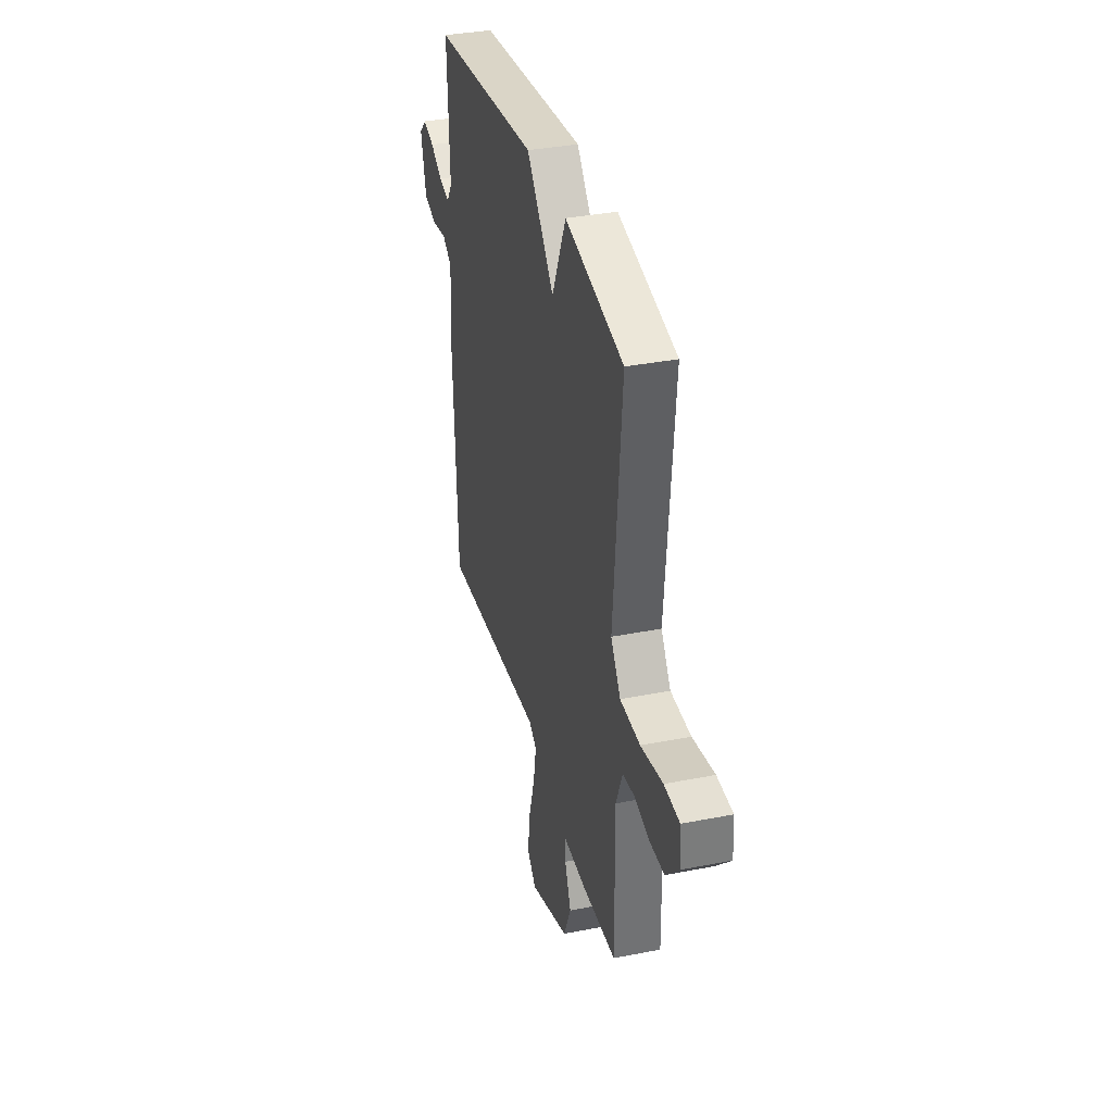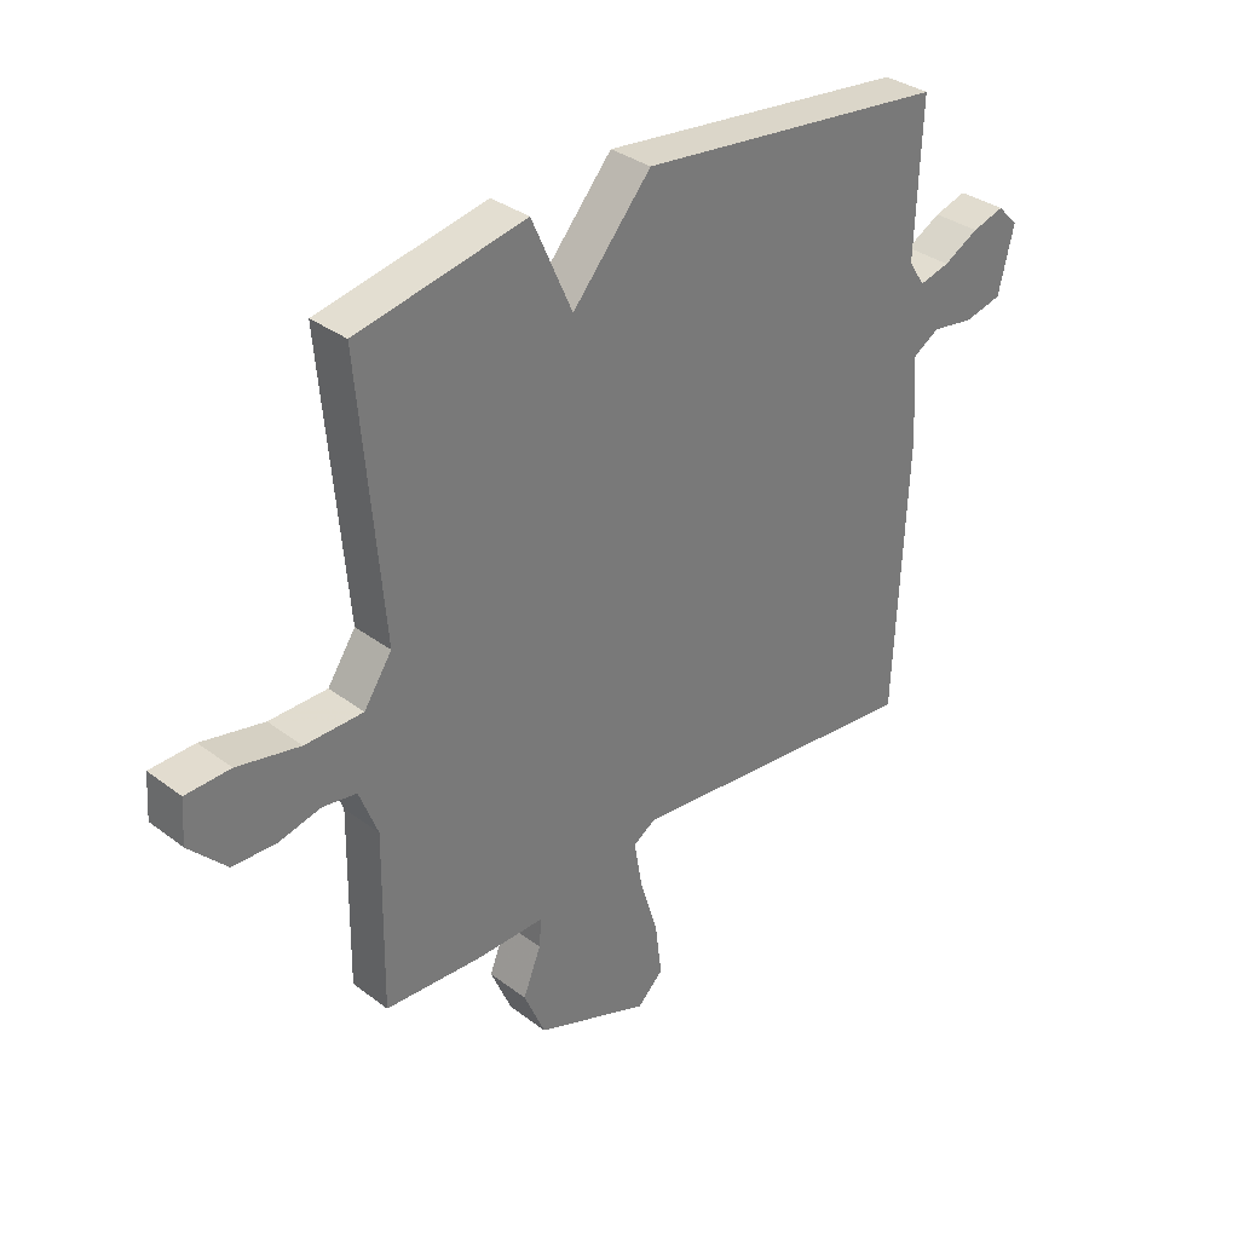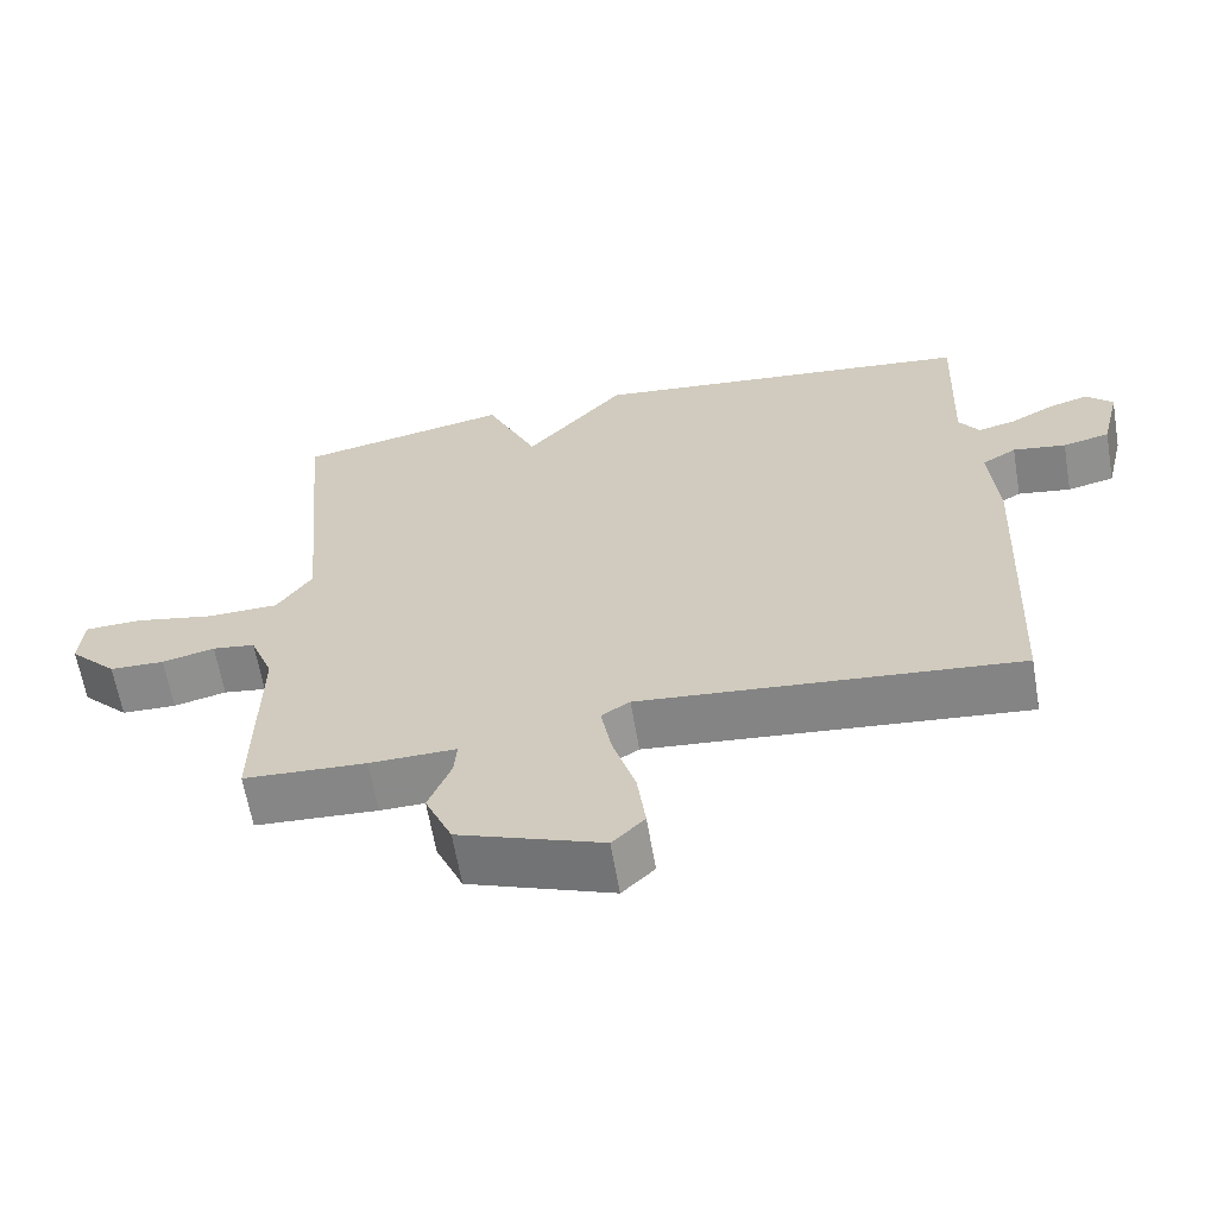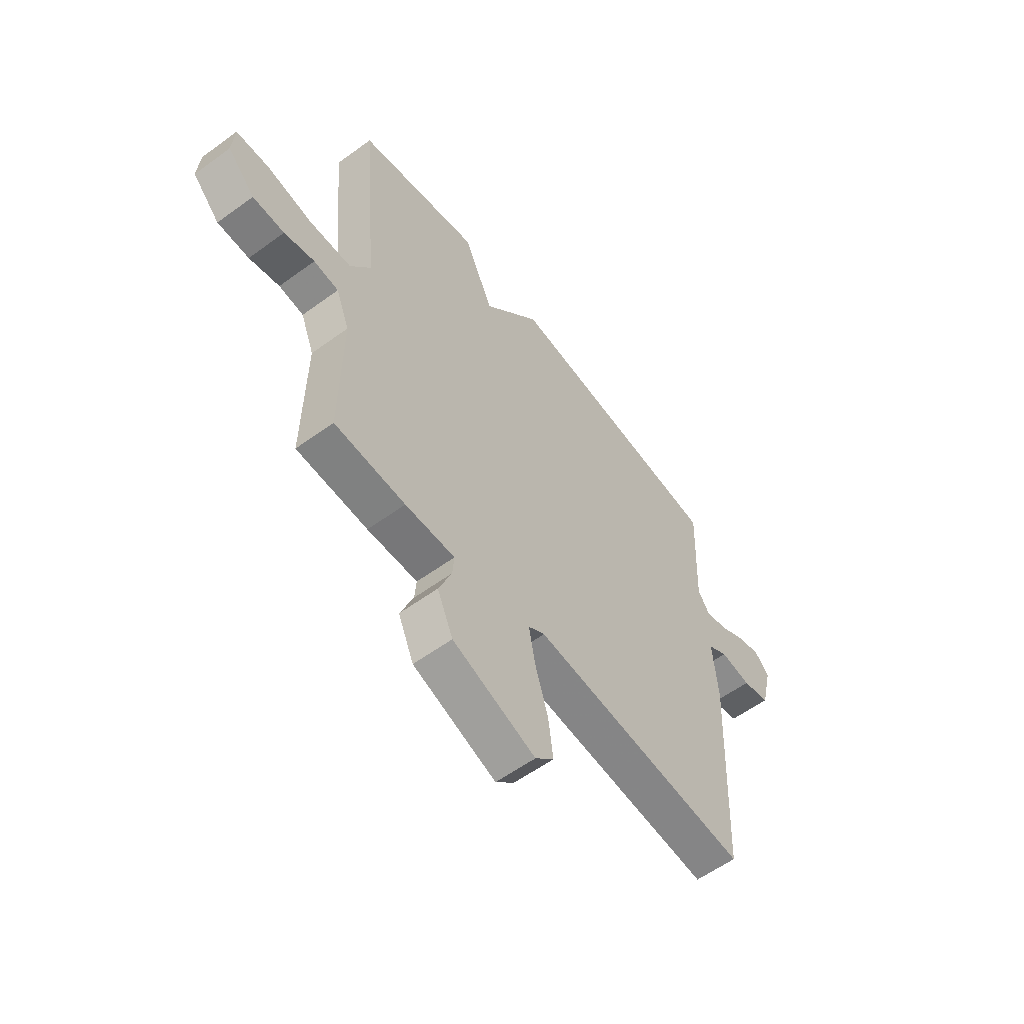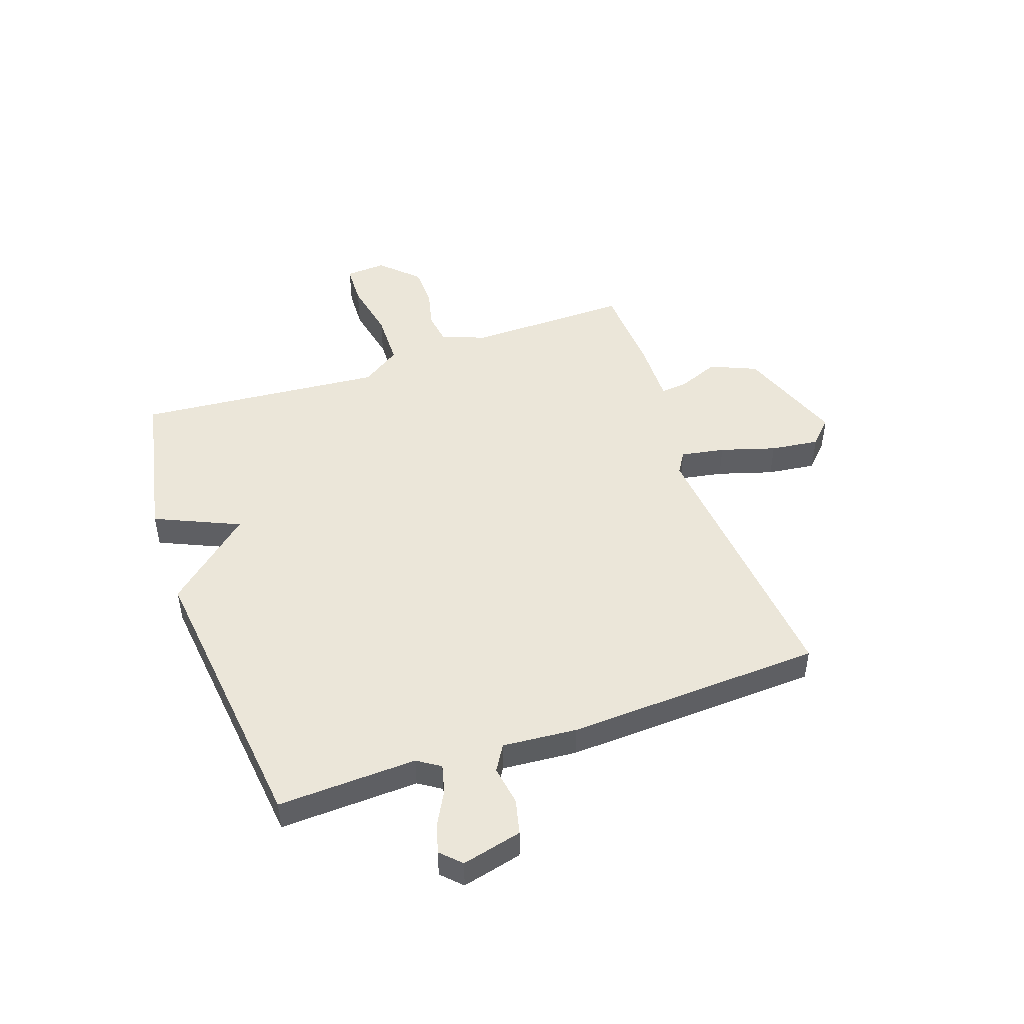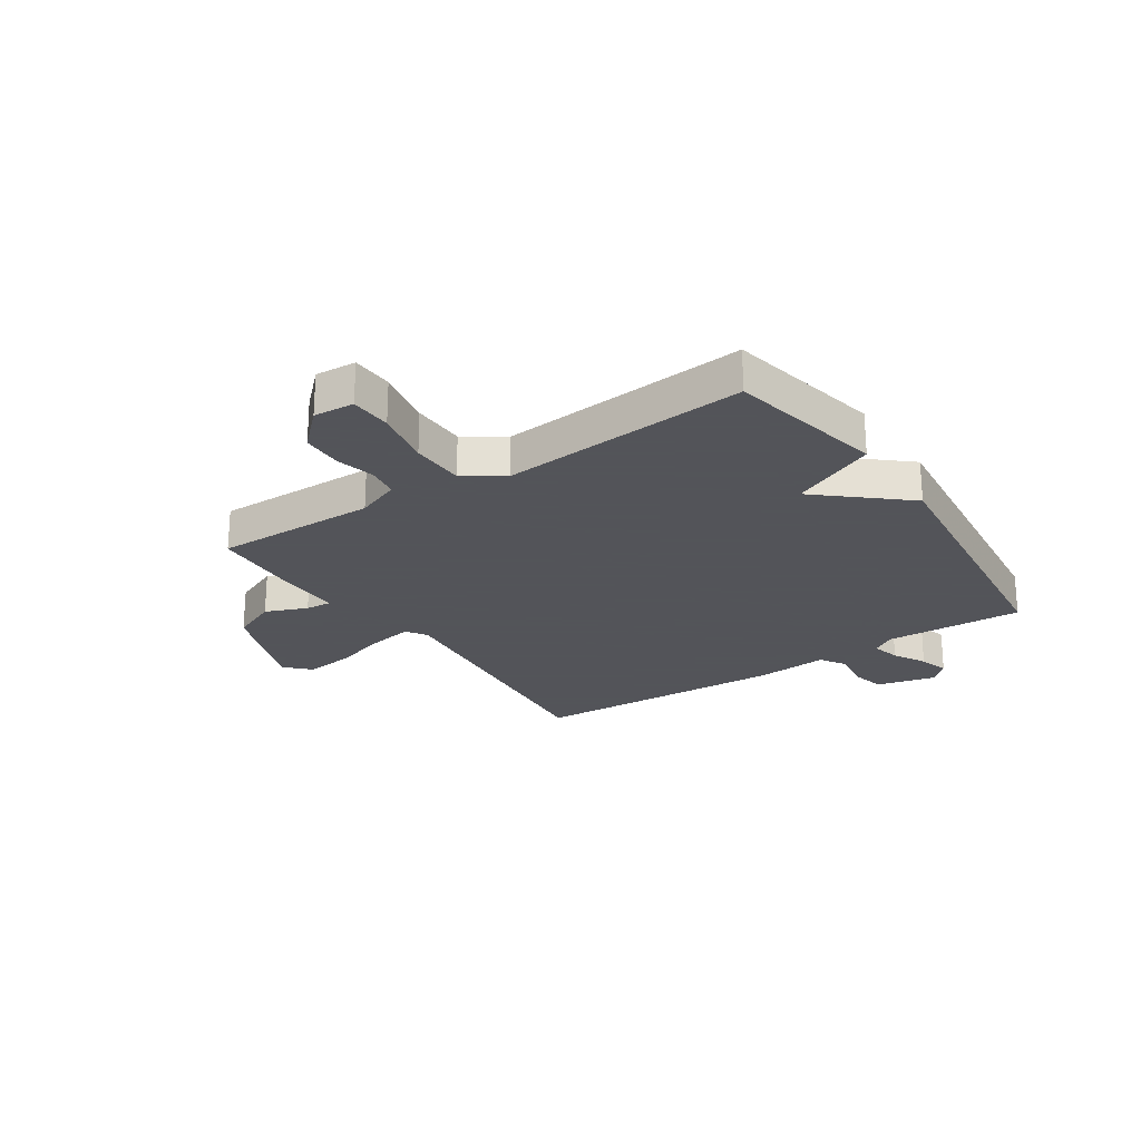
<metadata>
{"format":"obj","ext":"obj","renderer":"f3d","projection":"perspective","resolution":1024,"background":"white","views":[{"elev":35.6,"azim":-104.6,"up":"+Z"},{"elev":33.6,"azim":-44.2,"up":"+Z"},{"elev":-63.1,"azim":9.7,"up":"+Z"},{"elev":-58.0,"azim":-52.9,"up":"+Z"},{"elev":47.9,"azim":70.8,"up":"+Y"},{"elev":-23.9,"azim":-56.3,"up":"+Y"}]}
</metadata>
<code>
v 0.5 0.07 0.5
v 0.49 0.07 0.25
v 0.517 0.07 0.209
v 0.568 0.07 0.222
v 0.627 0.07 0.254
v 0.681 0.07 0.27
v 0.716 0.07 0.235
v 0.69 0.07 0.127
v 0.627 0.07 0.112
v 0.556 0.07 0.123
v 0.51 0.07 0.095
v 0.521 0.07 -0.039
v 0.5 0.07 -0.5
v -0.003 0.07 -0.452
v -0.041 0.07 -0.476
v -0.027 0.07 -0.555
v 0.003 0.07 -0.654
v 0.014 0.07 -0.741
v -0.029 0.07 -0.783
v -0.22 0.07 -0.712
v -0.256 0.07 -0.629
v -0.226 0.07 -0.554
v -0.222 0.07 -0.507
v -0.337 0.07 -0.509
v -0.5 0.07 -0.5
v -0.496 0.07 -0.208
v -0.527 0.07 -0.129
v -0.584 0.07 -0.121
v -0.654 0.07 -0.138
v -0.727 0.07 -0.136
v -0.79 0.07 -0.071
v -0.785 0.07 0.002
v -0.71 0.07 0.005
v -0.605 0.07 -0.016
v -0.508 0.07 -0.014
v -0.461 0.07 0.056
v -0.5 0.07 0.5
v -0.218 0.07 0.558
v -0.15 0.07 0.406
v -0.018 0.07 0.558
v 0.5 0 0.5
v 0.49 0 0.25
v 0.517 0 0.209
v 0.568 0 0.222
v 0.627 0 0.254
v 0.681 0 0.27
v 0.716 0 0.235
v 0.69 0 0.127
v 0.627 0 0.112
v 0.556 0 0.123
v 0.51 0 0.095
v 0.521 0 -0.039
v 0.5 0 -0.5
v -0.003 0 -0.452
v -0.041 0 -0.476
v -0.027 0 -0.555
v 0.003 0 -0.654
v 0.014 0 -0.741
v -0.029 0 -0.783
v -0.22 0 -0.712
v -0.256 0 -0.629
v -0.226 0 -0.554
v -0.222 0 -0.507
v -0.337 0 -0.509
v -0.5 0 -0.5
v -0.496 0 -0.208
v -0.527 0 -0.129
v -0.584 0 -0.121
v -0.654 0 -0.138
v -0.727 0 -0.136
v -0.79 0 -0.071
v -0.785 0 0.002
v -0.71 0 0.005
v -0.605 0 -0.016
v -0.508 0 -0.014
v -0.461 0 0.056
v -0.5 0 0.5
v -0.218 0 0.558
v -0.15 0 0.406
v -0.018 0 0.558
f 39 40 1 2
f 36 37 38 39
f 39 2 3
f 36 39 3
f 35 36 3
f 32 33 34
f 31 32 34
f 30 31 34
f 29 30 34
f 28 29 34
f 27 28 34 35
f 26 27 35 3
f 26 3 4
f 25 26 4
f 24 25 4
f 23 24 4
f 20 21 22
f 19 20 22
f 18 19 22
f 17 18 22
f 16 17 22
f 15 16 22 23
f 23 4 5
f 15 23 5
f 14 15 5
f 11 12 13 14
f 8 9 10
f 7 8 10
f 6 7 10
f 5 6 10
f 5 10 11
f 5 11 14
f 42 41 80 79
f 79 78 77 76
f 43 42 79
f 43 79 76
f 43 76 75
f 74 73 72
f 74 72 71
f 74 71 70
f 74 70 69
f 74 69 68
f 75 74 68 67
f 43 75 67 66
f 44 43 66
f 44 66 65
f 44 65 64
f 44 64 63
f 62 61 60
f 62 60 59
f 62 59 58
f 62 58 57
f 62 57 56
f 63 62 56 55
f 45 44 63
f 45 63 55
f 45 55 54
f 54 53 52 51
f 50 49 48
f 50 48 47
f 50 47 46
f 50 46 45
f 51 50 45
f 54 51 45
f 1 41 42 2
f 2 42 43 3
f 3 43 44 4
f 4 44 45 5
f 5 45 46 6
f 6 46 47 7
f 7 47 48 8
f 8 48 49 9
f 9 49 50 10
f 10 50 51 11
f 11 51 52 12
f 12 52 53 13
f 13 53 54 14
f 14 54 55 15
f 15 55 56 16
f 16 56 57 17
f 17 57 58 18
f 18 58 59 19
f 19 59 60 20
f 20 60 61 21
f 21 61 62 22
f 22 62 63 23
f 23 63 64 24
f 24 64 65 25
f 25 65 66 26
f 26 66 67 27
f 27 67 68 28
f 28 68 69 29
f 29 69 70 30
f 30 70 71 31
f 31 71 72 32
f 32 72 73 33
f 33 73 74 34
f 34 74 75 35
f 35 75 76 36
f 36 76 77 37
f 37 77 78 38
f 38 78 79 39
f 39 79 80 40
f 40 80 41 1

</code>
